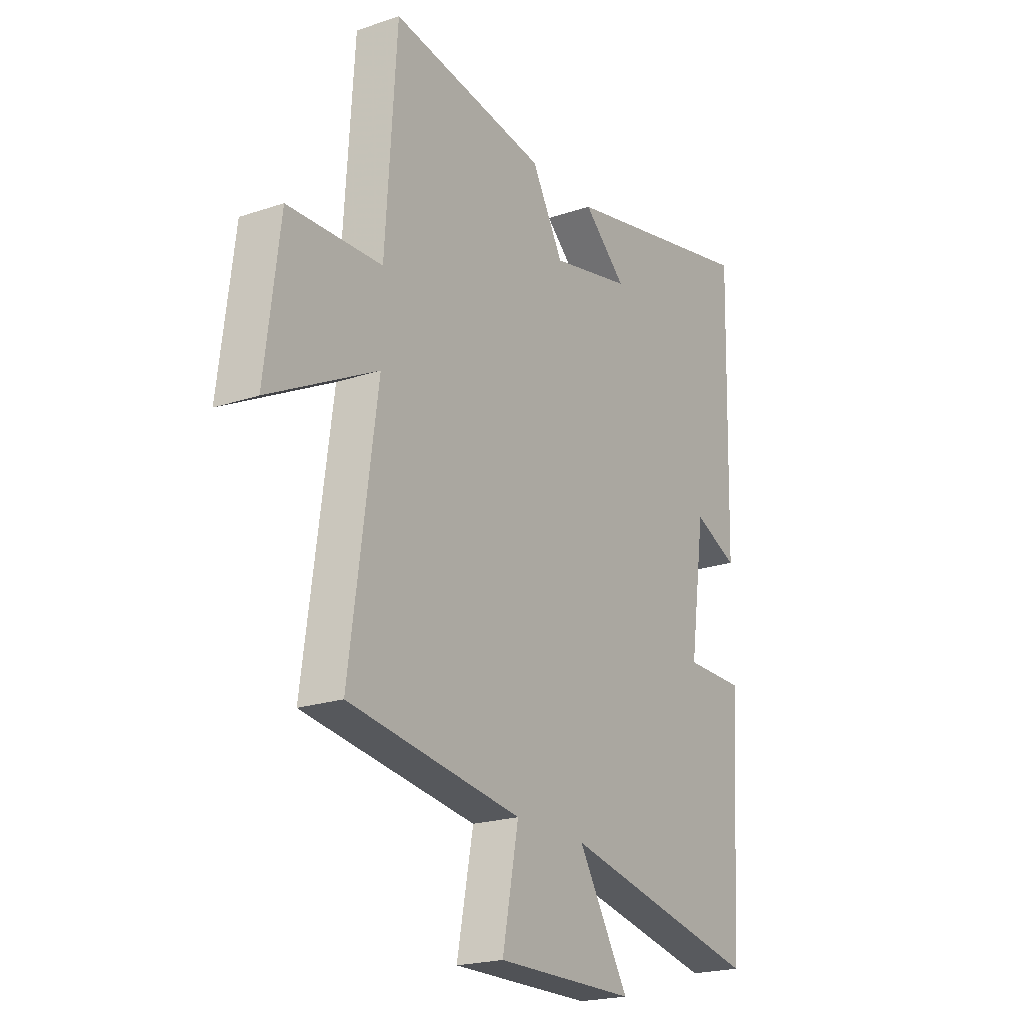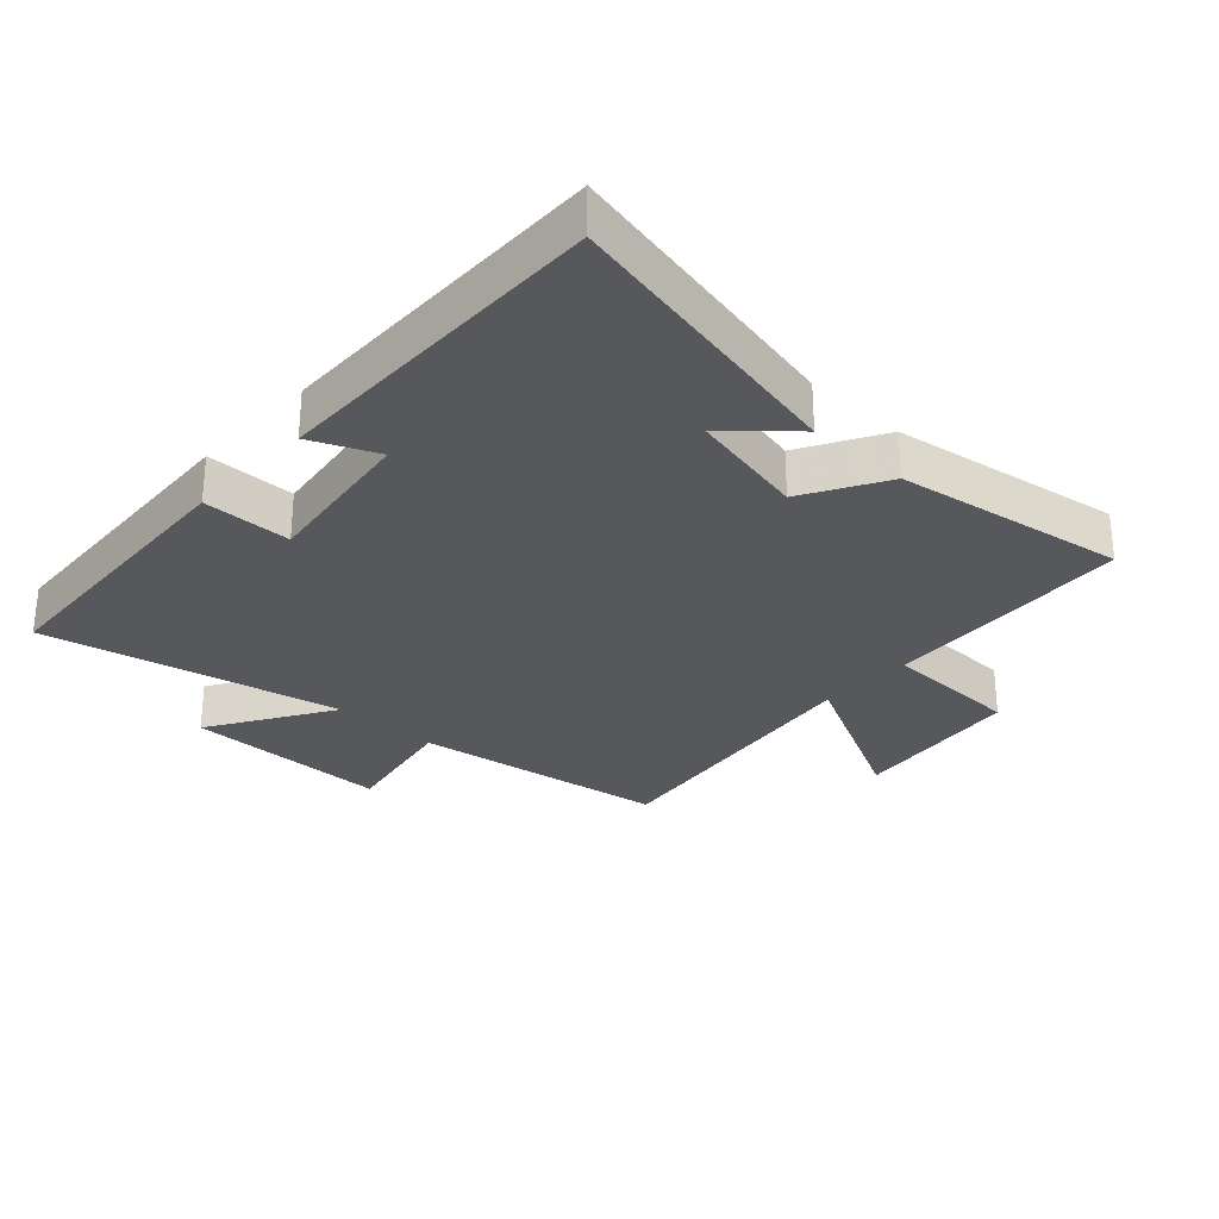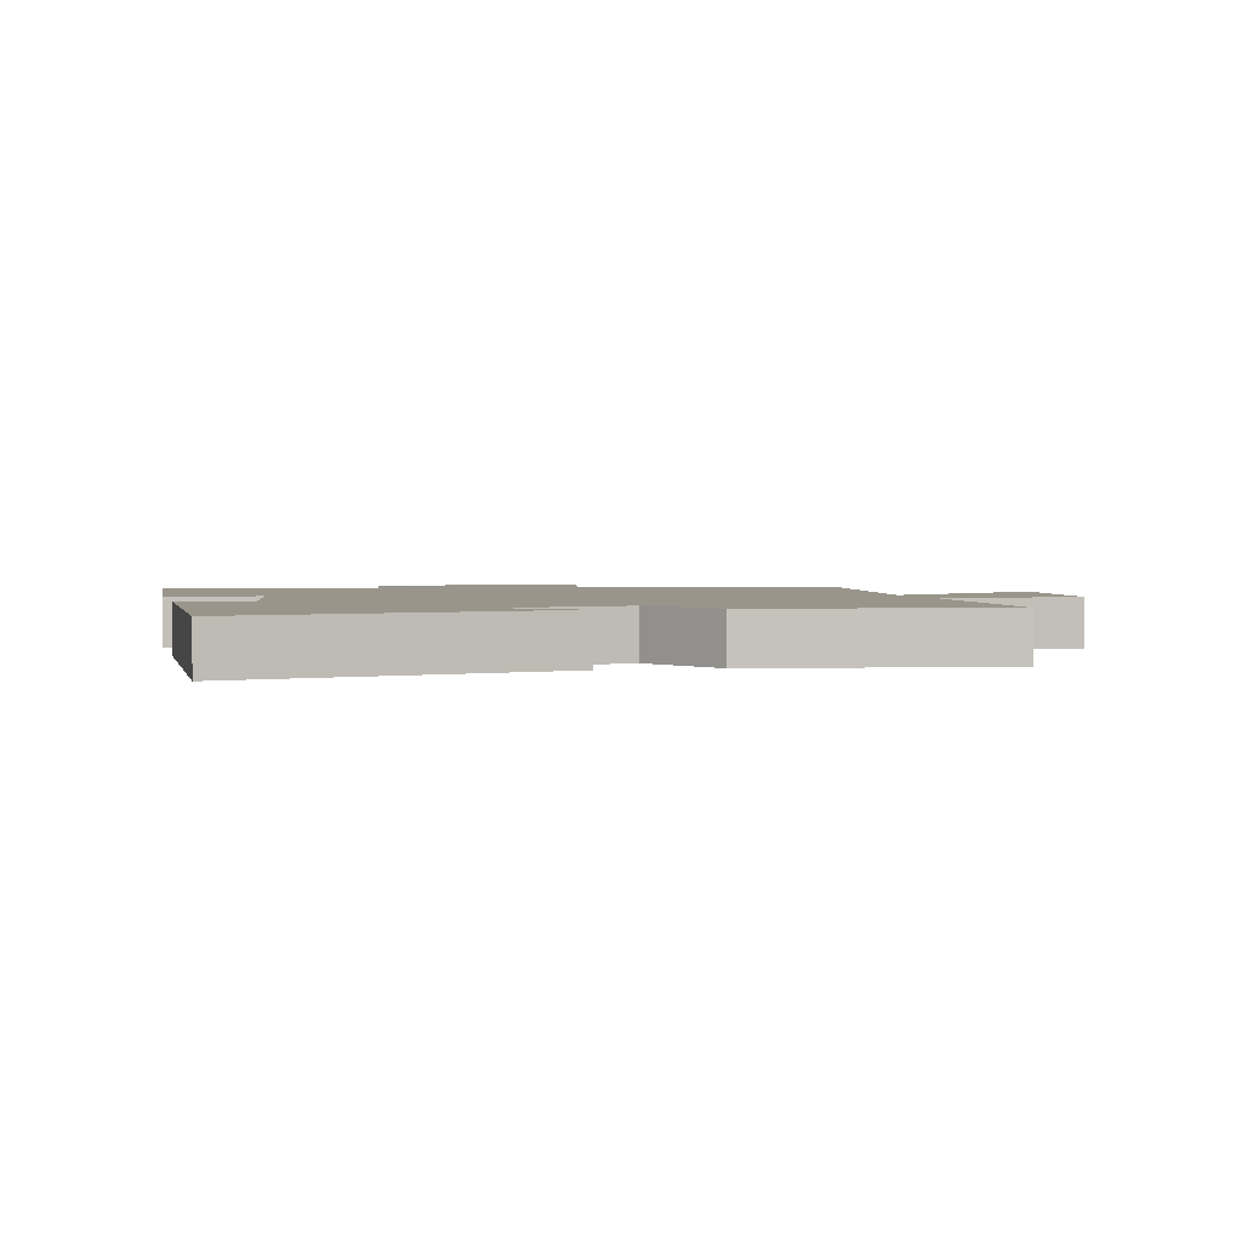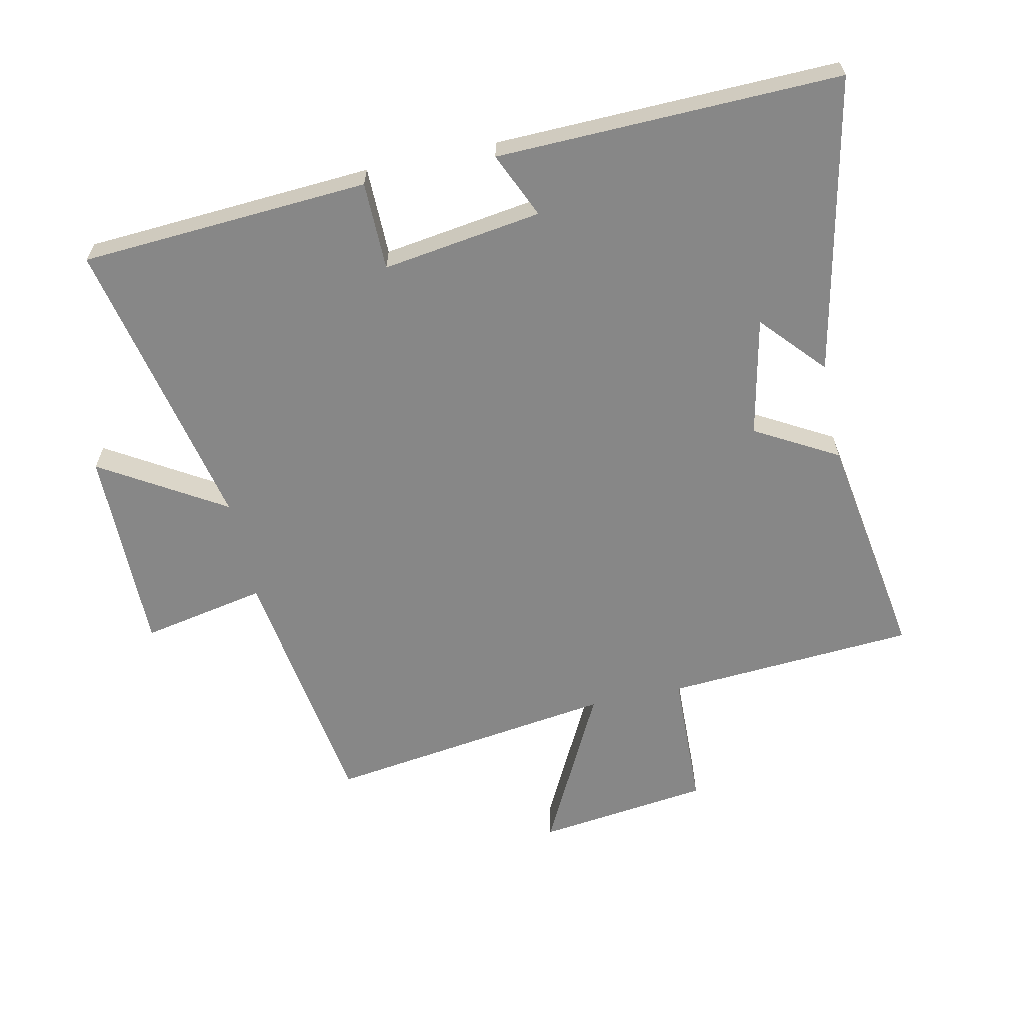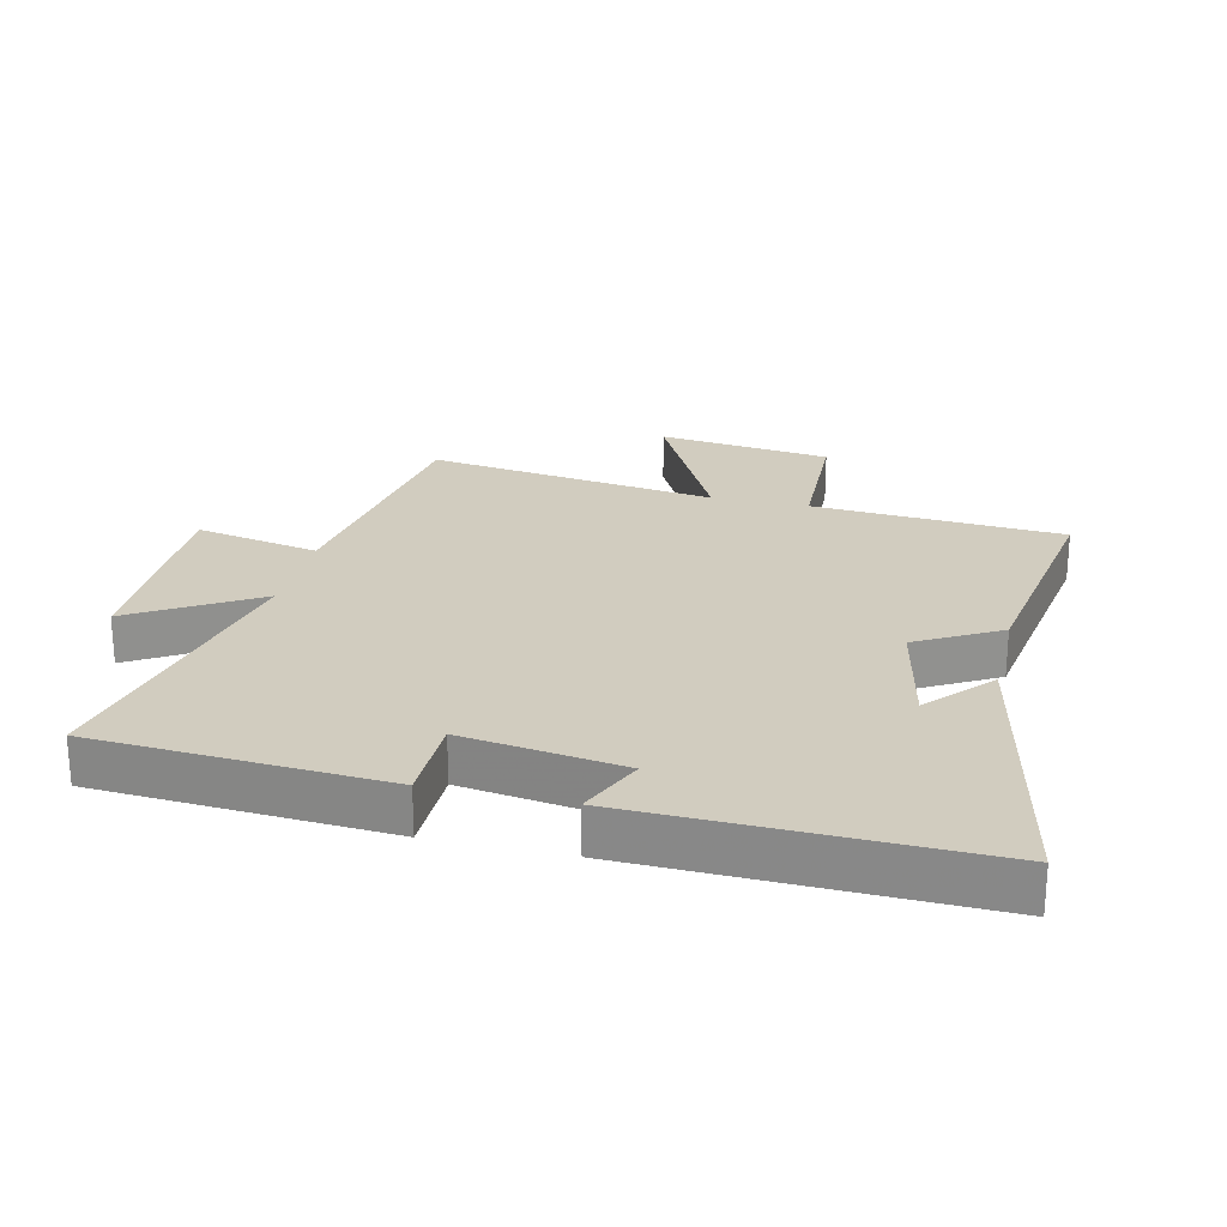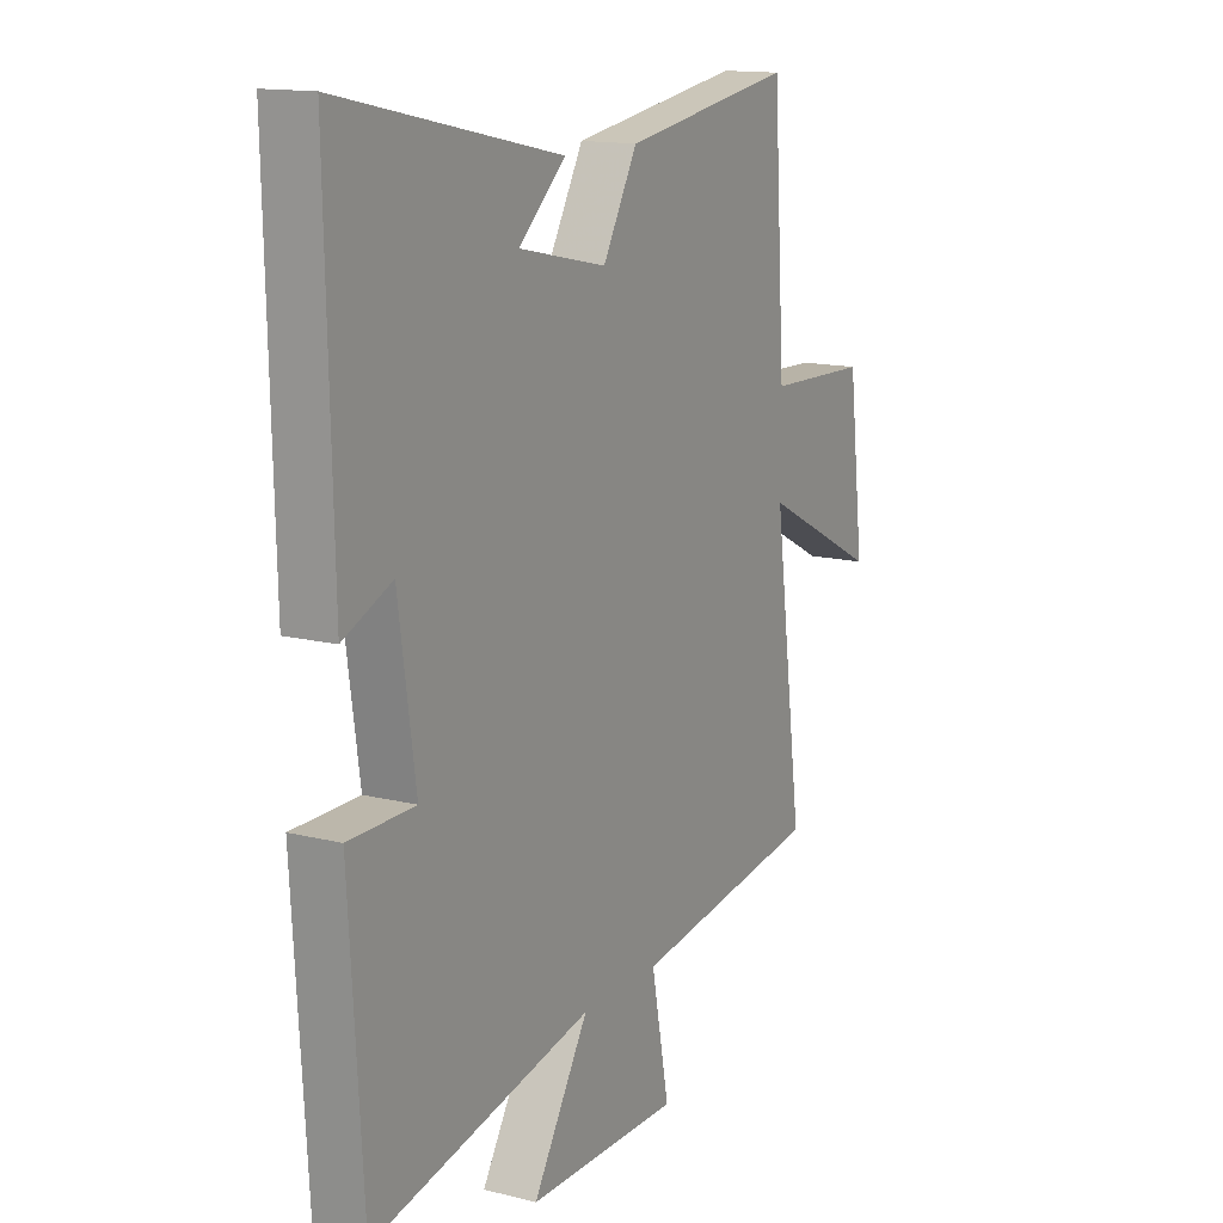
<metadata>
{"format":"obj","ext":"obj","renderer":"f3d","projection":"perspective","resolution":1024,"background":"white","views":[{"elev":-21.0,"azim":121.4,"up":"+Z"},{"elev":-28.7,"azim":-42.8,"up":"+Y"},{"elev":2.2,"azim":-13.7,"up":"+Y"},{"elev":-62.5,"azim":-77.8,"up":"+Y"},{"elev":23.9,"azim":-76.7,"up":"+Y"},{"elev":14.2,"azim":-61.1,"up":"+Z"}]}
</metadata>
<code>
v 0.563 0.07 -0.441
v 0.161 0.07 -0.5
v 0.199 0.07 -0.695
v -0.125 0.07 -0.693
v -0.007 0.07 -0.5
v -0.472 0.07 -0.599
v -0.5 0.07 -0.146
v -0.361 0.07 -0.145
v -0.397 0.07 0.105
v -0.5 0.07 0.06
v -0.513 0.07 0.599
v -0.048 0.07 0.5
v -0.147 0.07 0.411
v 0.039 0.07 0.371
v 0.112 0.07 0.5
v 0.474 0.07 0.557
v 0.5 0.07 0.165
v 0.717 0.07 0.158
v 0.751 0.07 -0.114
v 0.5 0.07 0.015
v 0.563 0 -0.441
v 0.161 0 -0.5
v 0.199 0 -0.695
v -0.125 0 -0.693
v -0.007 0 -0.5
v -0.472 0 -0.599
v -0.5 0 -0.146
v -0.361 0 -0.145
v -0.397 0 0.105
v -0.5 0 0.06
v -0.513 0 0.599
v -0.048 0 0.5
v -0.147 0 0.411
v 0.039 0 0.371
v 0.112 0 0.5
v 0.474 0 0.557
v 0.5 0 0.165
v 0.717 0 0.158
v 0.751 0 -0.114
v 0.5 0 0.015
f 17 18 19 20
f 15 16 17 20
f 14 15 20 1
f 13 14 1 2
f 11 12 13
f 9 10 11 13
f 8 9 13 2
f 5 6 7 8
f 5 8 2 3
f 3 4 5
f 40 39 38 37
f 40 37 36 35
f 21 40 35 34
f 22 21 34 33
f 33 32 31
f 33 31 30 29
f 22 33 29 28
f 28 27 26 25
f 23 22 28 25
f 25 24 23
f 1 21 22 2
f 2 22 23 3
f 3 23 24 4
f 4 24 25 5
f 5 25 26 6
f 6 26 27 7
f 7 27 28 8
f 8 28 29 9
f 9 29 30 10
f 10 30 31 11
f 11 31 32 12
f 12 32 33 13
f 13 33 34 14
f 14 34 35 15
f 15 35 36 16
f 16 36 37 17
f 17 37 38 18
f 18 38 39 19
f 19 39 40 20
f 20 40 21 1

</code>
